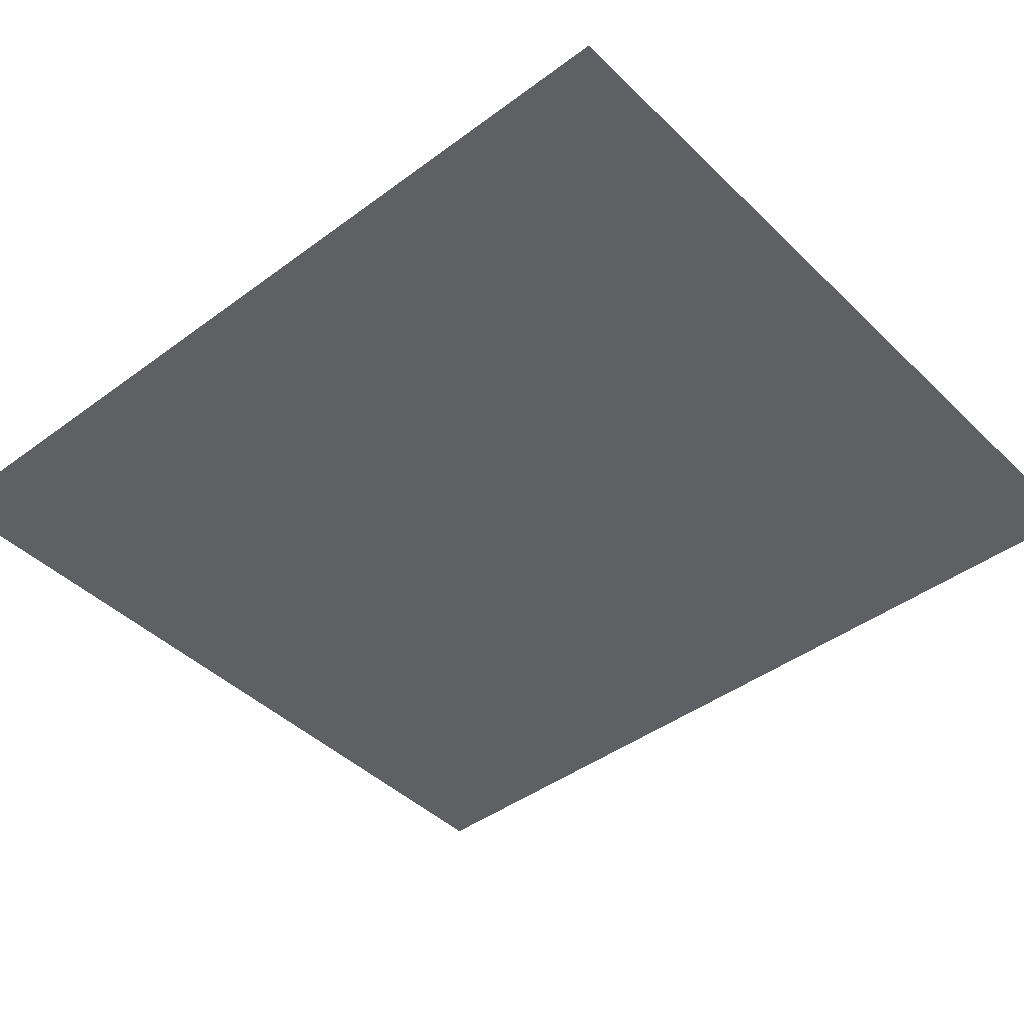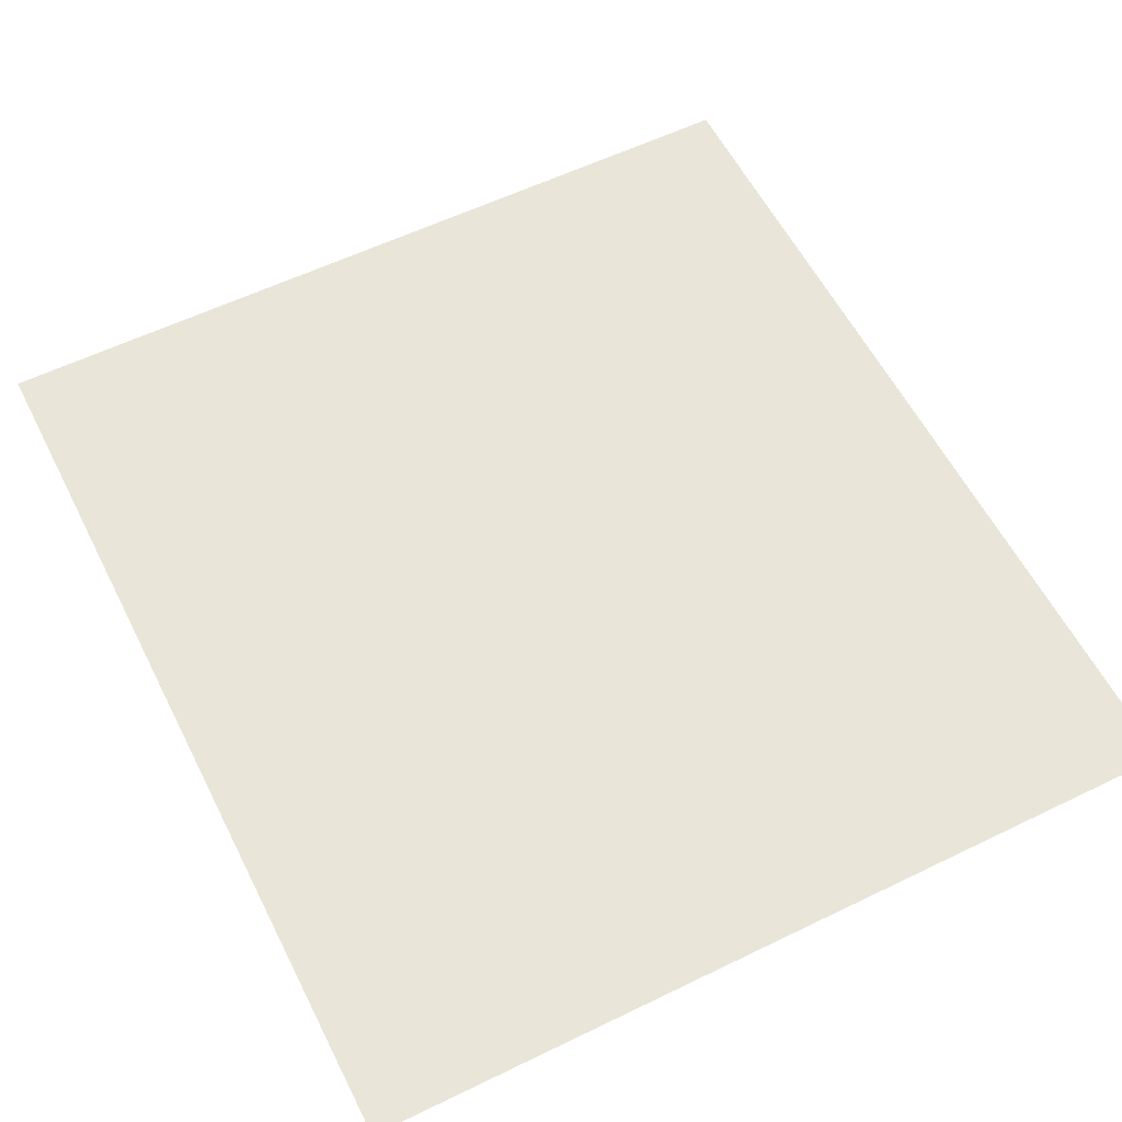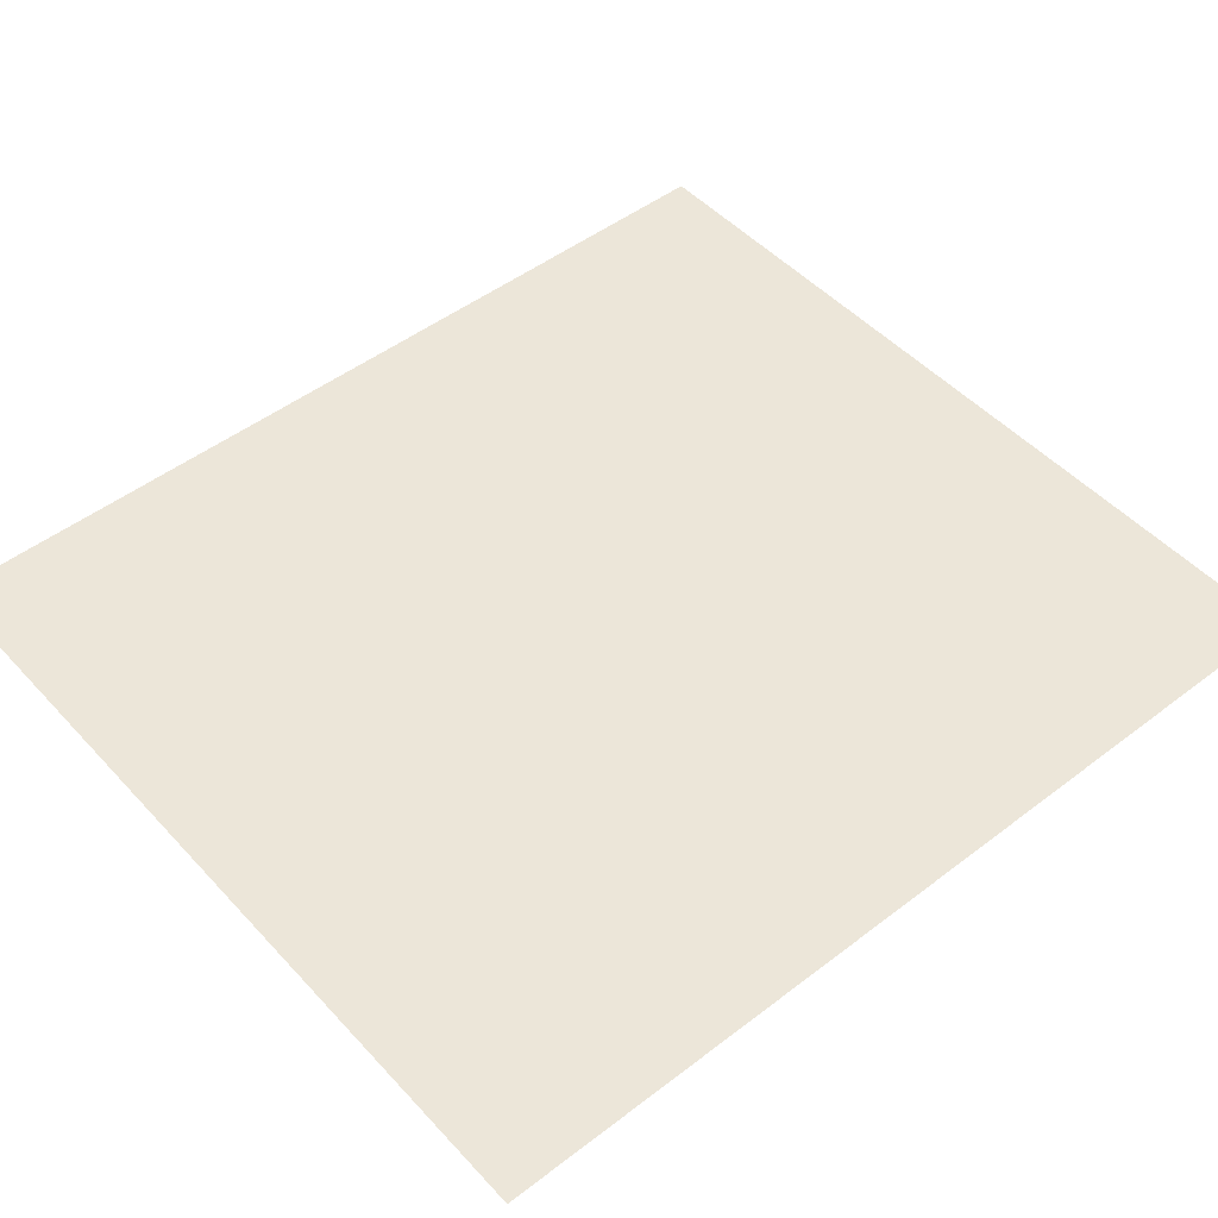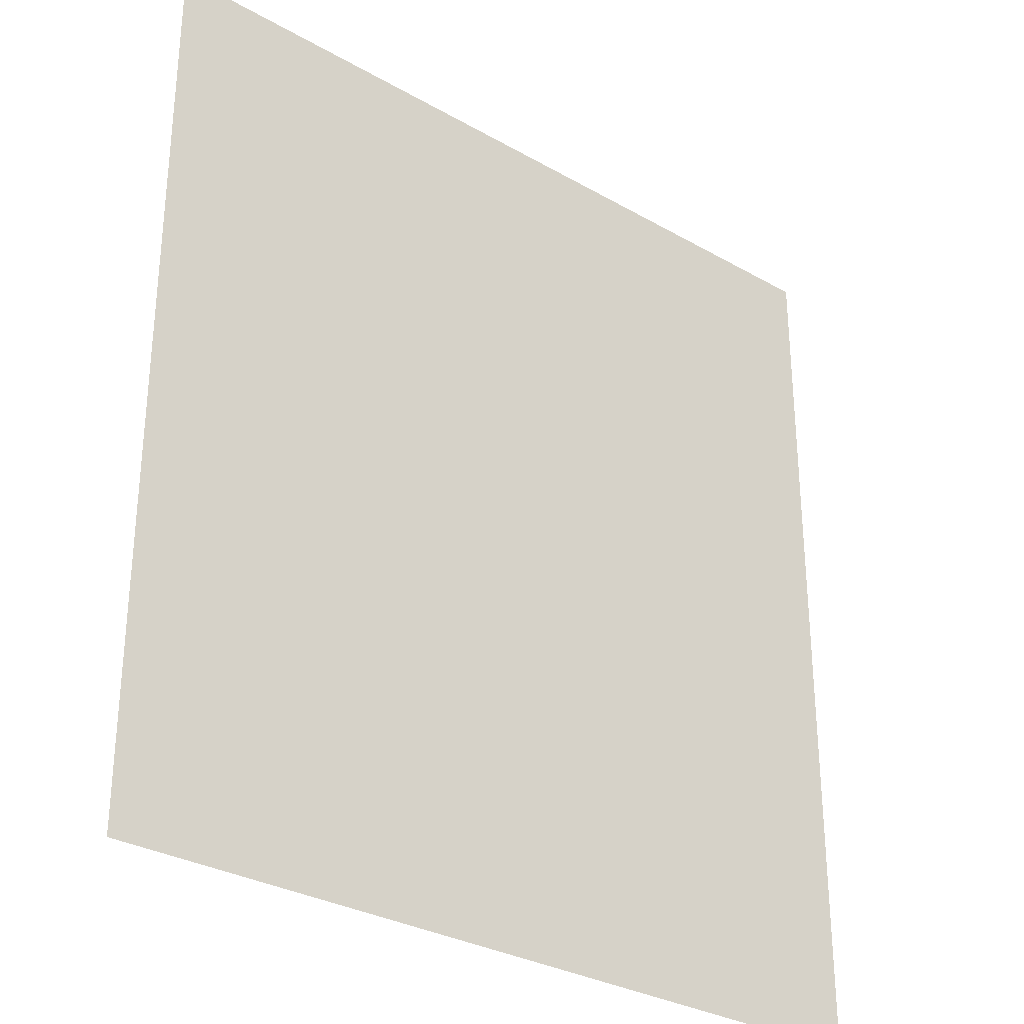
<metadata>
{"format":"obj","ext":"obj","renderer":"f3d","projection":"perspective","resolution":1024,"background":"white","views":[{"elev":-43.2,"azim":-48.7,"up":"+Z"},{"elev":58.1,"azim":-26.7,"up":"+Z"},{"elev":48.8,"azim":-130.4,"up":"+Z"},{"elev":-30.8,"azim":140.6,"up":"+Y"}]}
</metadata>
<code>
v -304 -16 0
v -320 -16 0
v -320 0 0
v -304 0 0
v -288 -16 0
v -288 0 0
v -272 -16 0
v -272 0 0
v -256 -16 0
v -256 0 0
v -240 -16 0
v -240 0 0
v -224 -16 0
v -224 0 0
v -208 -16 0
v -208 0 0
v -192 -16 0
v -192 0 0
v -176 -16 0
v -176 0 0
v -160 -16 0
v -160 0 0
v -144 -16 0
v -144 0 0
v -128 -16 0
v -128 0 0
v -112 -16 0
v -112 0 0
v -96 -16 0
v -96 0 0
v -80 -16 0
v -80 0 0
v -64 -16 0
v -64 0 0
v -48 -16 0
v -48 0 0
v -32 -16 0
v -32 0 0
v -16 -16 0
v -16 0 0
v 0 -16 0
v 0 0 0
v -304 -32 0
v -320 -32 0
v 0 -32 0
v -16 -32 0
v -304 -48 0
v -320 -48 0
v 0 -48 0
v -16 -48 0
v -304 -64 0
v -320 -64 0
v 0 -64 0
v -16 -64 0
v -304 -80 0
v -320 -80 0
v 0 -80 0
v -16 -80 0
v -304 -96 0
v -320 -96 0
v 0 -96 0
v -16 -96 0
v -304 -112 0
v -320 -112 0
v 0 -112 0
v -16 -112 0
v -304 -128 0
v -320 -128 0
v 0 -128 0
v -16 -128 0
v -304 -144 0
v -320 -144 0
v 0 -144 0
v -16 -144 0
v -304 -160 0
v -320 -160 0
v 0 -160 0
v -16 -160 0
v -304 -176 0
v -320 -176 0
v 0 -176 0
v -16 -176 0
v -304 -192 0
v -320 -192 0
v 0 -192 0
v -16 -192 0
v -304 -208 0
v -320 -208 0
v 0 -208 0
v -16 -208 0
v -304 -224 0
v -320 -224 0
v 0 -224 0
v -16 -224 0
v -304 -240 0
v -320 -240 0
v 0 -240 0
v -16 -240 0
v -304 -256 0
v -320 -256 0
v 0 -256 0
v -16 -256 0
v -304 -272 0
v -320 -272 0
v 0 -272 0
v -16 -272 0
v -304 -288 0
v -320 -288 0
v 0 -288 0
v -16 -288 0
v -304 -304 0
v -320 -304 0
v 0 -304 0
v -16 -304 0
v -304 -320 0
v -320 -320 0
v 0 -320 0
v -16 -320 0
v -304 -336 0
v -320 -336 0
v 0 -336 0
v -16 -336 0
v -304 -352 0
v -320 -352 0
v -288 -352 0
v -288 -336 0
v -272 -352 0
v -272 -336 0
v -256 -352 0
v -256 -336 0
v -240 -352 0
v -240 -336 0
v -224 -352 0
v -224 -336 0
v -208 -352 0
v -208 -336 0
v -192 -352 0
v -192 -336 0
v -176 -352 0
v -176 -336 0
v -160 -352 0
v -160 -336 0
v -144 -352 0
v -144 -336 0
v -128 -352 0
v -128 -336 0
v -112 -352 0
v -112 -336 0
v -96 -352 0
v -96 -336 0
v -80 -352 0
v -80 -336 0
v -64 -352 0
v -64 -336 0
v -48 -352 0
v -48 -336 0
v -32 -352 0
v -32 -336 0
v -16 -352 0
v 0 -352 0
v -288 -32 0
v -272 -32 0
v -256 -32 0
v -240 -32 0
v -224 -32 0
v -208 -32 0
v -192 -32 0
v -176 -32 0
v -160 -32 0
v -144 -32 0
v -128 -32 0
v -112 -32 0
v -96 -32 0
v -80 -32 0
v -64 -32 0
v -48 -32 0
v -32 -32 0
v -288 -48 0
v -272 -48 0
v -256 -48 0
v -240 -48 0
v -224 -48 0
v -208 -48 0
v -192 -48 0
v -176 -48 0
v -160 -48 0
v -144 -48 0
v -128 -48 0
v -112 -48 0
v -96 -48 0
v -80 -48 0
v -64 -48 0
v -48 -48 0
v -32 -48 0
v -288 -64 0
v -272 -64 0
v -256 -64 0
v -240 -64 0
v -224 -64 0
v -208 -64 0
v -192 -64 0
v -176 -64 0
v -128 -64 0
v -144 -64 0
v -112 -64 0
v -96 -64 0
v -80 -64 0
v -64 -64 0
v -48 -64 0
v -32 -64 0
v -288 -80 0
v -272 -80 0
v -256 -80 0
v -240 -80 0
v -224 -80 0
v -208 -80 0
v -192 -80 0
v -176 -80 0
v -128 -80 0
v -144 -80 0
v -112 -80 0
v -96 -80 0
v -80 -80 0
v -64 -80 0
v -48 -80 0
v -32 -80 0
v -288 -96 0
v -272 -96 0
v -256 -96 0
v -240 -96 0
v -224 -96 0
v -208 -96 0
v -192 -96 0
v -176 -96 0
v -128 -96 0
v -144 -96 0
v -112 -96 0
v -96 -96 0
v -80 -96 0
v -64 -96 0
v -48 -96 0
v -32 -96 0
v -288 -112 0
v -272 -112 0
v -256 -112 0
v -240 -112 0
v -224 -112 0
v -208 -112 0
v -192 -112 0
v -176 -112 0
v -128 -112 0
v -144 -112 0
v -112 -112 0
v -96 -112 0
v -80 -112 0
v -64 -112 0
v -48 -112 0
v -32 -112 0
v -288 -128 0
v -272 -128 0
v -256 -128 0
v -240 -128 0
v -224 -128 0
v -208 -128 0
v -192 -128 0
v -176 -128 0
v -160 -128 0
v -160 -112 0
v -144 -128 0
v -128 -128 0
v -112 -128 0
v -96 -128 0
v -80 -128 0
v -64 -128 0
v -48 -128 0
v -32 -128 0
v -160 -64 0
v -160 -80 0
v -160 -96 0
v -288 -144 0
v -272 -144 0
v -256 -144 0
v -240 -144 0
v -224 -144 0
v -208 -144 0
v -192 -144 0
v -176 -144 0
v -160 -144 0
v -144 -144 0
v -128 -144 0
v -112 -144 0
v -96 -144 0
v -80 -144 0
v -64 -144 0
v -48 -144 0
v -32 -144 0
v -288 -160 0
v -272 -160 0
v -256 -160 0
v -240 -160 0
v -224 -160 0
v -208 -160 0
v -192 -160 0
v -176 -160 0
v -160 -160 0
v -144 -160 0
v -128 -160 0
v -112 -160 0
v -96 -160 0
v -80 -160 0
v -64 -160 0
v -48 -160 0
v -32 -160 0
v -288 -176 0
v -272 -176 0
v -256 -176 0
v -240 -176 0
v -224 -176 0
v -208 -176 0
v -192 -176 0
v -176 -176 0
v -160 -176 0
v -144 -176 0
v -128 -176 0
v -112 -176 0
v -96 -176 0
v -80 -176 0
v -64 -176 0
v -48 -176 0
v -32 -176 0
v -288 -192 0
v -272 -192 0
v -256 -192 0
v -240 -192 0
v -224 -192 0
v -208 -192 0
v -192 -192 0
v -176 -192 0
v -160 -192 0
v -144 -192 0
v -128 -192 0
v -112 -192 0
v -96 -192 0
v -80 -192 0
v -64 -192 0
v -48 -192 0
v -32 -192 0
v -288 -208 0
v -272 -208 0
v -256 -208 0
v -240 -208 0
v -224 -208 0
v -208 -208 0
v -192 -208 0
v -176 -208 0
v -160 -208 0
v -144 -208 0
v -128 -208 0
v -112 -208 0
v -96 -208 0
v -80 -208 0
v -64 -208 0
v -48 -208 0
v -32 -208 0
v -288 -224 0
v -272 -224 0
v -256 -224 0
v -240 -224 0
v -224 -224 0
v -208 -224 0
v -192 -224 0
v -176 -224 0
v -160 -224 0
v -144 -224 0
v -128 -224 0
v -112 -224 0
v -96 -224 0
v -80 -224 0
v -64 -224 0
v -48 -224 0
v -32 -224 0
v -288 -240 0
v -272 -240 0
v -256 -240 0
v -240 -240 0
v -224 -240 0
v -208 -240 0
v -192 -240 0
v -176 -240 0
v -160 -240 0
v -144 -240 0
v -128 -240 0
v -112 -240 0
v -96 -240 0
v -80 -240 0
v -64 -240 0
v -48 -240 0
v -32 -240 0
v -288 -256 0
v -272 -256 0
v -256 -256 0
v -240 -256 0
v -224 -256 0
v -208 -256 0
v -192 -256 0
v -176 -256 0
v -160 -256 0
v -144 -256 0
v -128 -256 0
v -112 -256 0
v -96 -256 0
v -80 -256 0
v -64 -256 0
v -48 -256 0
v -32 -256 0
v -288 -272 0
v -272 -272 0
v -256 -272 0
v -240 -272 0
v -224 -272 0
v -208 -272 0
v -192 -272 0
v -176 -272 0
v -160 -272 0
v -144 -272 0
v -128 -272 0
v -112 -272 0
v -96 -272 0
v -80 -272 0
v -64 -272 0
v -48 -272 0
v -32 -272 0
v -288 -288 0
v -272 -288 0
v -256 -288 0
v -240 -288 0
v -224 -288 0
v -208 -288 0
v -192 -288 0
v -176 -288 0
v -160 -288 0
v -144 -288 0
v -128 -288 0
v -112 -288 0
v -96 -288 0
v -80 -288 0
v -64 -288 0
v -48 -288 0
v -32 -288 0
v -288 -304 0
v -272 -304 0
v -256 -304 0
v -240 -304 0
v -224 -304 0
v -208 -304 0
v -192 -304 0
v -176 -304 0
v -160 -304 0
v -144 -304 0
v -128 -304 0
v -112 -304 0
v -96 -304 0
v -80 -304 0
v -64 -304 0
v -48 -304 0
v -32 -304 0
v -288 -320 0
v -272 -320 0
v -256 -320 0
v -240 -320 0
v -224 -320 0
v -208 -320 0
v -192 -320 0
v -176 -320 0
v -160 -320 0
v -144 -320 0
v -128 -320 0
v -112 -320 0
v -96 -320 0
v -80 -320 0
v -64 -320 0
v -48 -320 0
v -32 -320 0
g mesh_0001
f 1 2 3 4
f 5 1 4 6
f 7 5 6 8
f 9 7 8 10
f 11 9 10 12
f 13 11 12 14
f 15 13 14 16
f 17 15 16 18
f 19 17 18 20
f 21 19 20 22
f 23 21 22 24
f 25 23 24 26
f 27 25 26 28
f 29 27 28 30
f 31 29 30 32
f 33 31 32 34
f 35 33 34 36
f 37 35 36 38
f 39 37 38 40
f 41 39 40 42
f 43 44 2 1
f 45 46 39 41
f 47 48 44 43
f 49 50 46 45
f 51 52 48 47
f 53 54 50 49
f 55 56 52 51
f 57 58 54 53
f 59 60 56 55
f 61 62 58 57
f 63 64 60 59
f 65 66 62 61
f 67 68 64 63
f 69 70 66 65
f 71 72 68 67
f 73 74 70 69
f 75 76 72 71
f 77 78 74 73
f 79 80 76 75
f 81 82 78 77
f 83 84 80 79
f 85 86 82 81
f 87 88 84 83
f 89 90 86 85
f 91 92 88 87
f 93 94 90 89
f 95 96 92 91
f 97 98 94 93
f 99 100 96 95
f 101 102 98 97
f 103 104 100 99
f 105 106 102 101
f 107 108 104 103
f 109 110 106 105
f 111 112 108 107
f 113 114 110 109
f 115 116 112 111
f 117 118 114 113
f 119 120 116 115
f 121 122 118 117
f 123 124 120 119
f 125 123 119 126
f 127 125 126 128
f 129 127 128 130
f 131 129 130 132
f 133 131 132 134
f 135 133 134 136
f 137 135 136 138
f 139 137 138 140
f 141 139 140 142
f 143 141 142 144
f 145 143 144 146
f 147 145 146 148
f 149 147 148 150
f 151 149 150 152
f 153 151 152 154
f 155 153 154 156
f 157 155 156 158
f 159 157 158 122
f 160 159 122 121
g mesh_0002
f 161 43 1 5
f 162 161 5 7
f 163 162 7 9
f 164 163 9 11
f 165 164 11 13
f 166 165 13 15
f 167 166 15 17
f 168 167 17 19
f 169 168 19 21
f 170 169 21 23
f 171 170 23 25
f 172 171 25 27
f 173 172 27 29
f 174 173 29 31
f 175 174 31 33
f 176 175 33 35
f 177 176 35 37
f 46 177 37 39
f 178 47 43 161
f 179 178 161 162
f 180 179 162 163
f 181 180 163 164
f 182 181 164 165
f 183 182 165 166
f 184 183 166 167
f 185 184 167 168
f 186 185 168 169
f 187 186 169 170
f 188 187 170 171
f 189 188 171 172
f 190 189 172 173
f 191 190 173 174
f 192 191 174 175
f 193 192 175 176
f 194 193 176 177
f 50 194 177 46
f 195 51 47 178
f 196 195 178 179
f 197 196 179 180
f 198 197 180 181
f 199 198 181 182
f 200 199 182 183
f 201 200 183 184
f 202 201 184 185
f 203 204 187 188
f 205 203 188 189
f 206 205 189 190
f 207 206 190 191
f 208 207 191 192
f 209 208 192 193
f 210 209 193 194
f 54 210 194 50
f 211 55 51 195
f 212 211 195 196
f 213 212 196 197
f 214 213 197 198
f 215 214 198 199
f 216 215 199 200
f 217 216 200 201
f 218 217 201 202
f 219 220 204 203
f 221 219 203 205
f 222 221 205 206
f 223 222 206 207
f 224 223 207 208
f 225 224 208 209
f 226 225 209 210
f 58 226 210 54
f 227 59 55 211
f 228 227 211 212
f 229 228 212 213
f 230 229 213 214
f 231 230 214 215
f 232 231 215 216
f 233 232 216 217
f 234 233 217 218
f 235 236 220 219
f 237 235 219 221
f 238 237 221 222
f 239 238 222 223
f 240 239 223 224
f 241 240 224 225
f 242 241 225 226
f 62 242 226 58
f 243 63 59 227
f 244 243 227 228
f 245 244 228 229
f 246 245 229 230
f 247 246 230 231
f 248 247 231 232
f 249 248 232 233
f 250 249 233 234
f 251 252 236 235
f 253 251 235 237
f 254 253 237 238
f 255 254 238 239
f 256 255 239 240
f 257 256 240 241
f 258 257 241 242
f 66 258 242 62
f 259 67 63 243
f 260 259 243 244
f 261 260 244 245
f 262 261 245 246
f 263 262 246 247
f 264 263 247 248
f 265 264 248 249
f 266 265 249 250
f 267 266 250 268
f 269 267 268 252
f 270 269 252 251
f 271 270 251 253
f 272 271 253 254
f 273 272 254 255
f 274 273 255 256
f 275 274 256 257
f 276 275 257 258
f 70 276 258 66
g mesh_0003
f 277 202 185 186
f 204 277 186 187
f 278 218 202 277
f 220 278 277 204
f 279 234 218 278
f 236 279 278 220
f 268 250 234 279
f 252 268 279 236
g mesh_0004
f 280 71 67 259
f 281 280 259 260
f 282 281 260 261
f 283 282 261 262
f 284 283 262 263
f 285 284 263 264
f 286 285 264 265
f 287 286 265 266
f 288 287 266 267
f 289 288 267 269
f 290 289 269 270
f 291 290 270 271
f 292 291 271 272
f 293 292 272 273
f 294 293 273 274
f 295 294 274 275
f 296 295 275 276
f 74 296 276 70
f 297 75 71 280
f 298 297 280 281
f 299 298 281 282
f 300 299 282 283
f 301 300 283 284
f 302 301 284 285
f 303 302 285 286
f 304 303 286 287
f 305 304 287 288
f 306 305 288 289
f 307 306 289 290
f 308 307 290 291
f 309 308 291 292
f 310 309 292 293
f 311 310 293 294
f 312 311 294 295
f 313 312 295 296
f 78 313 296 74
f 314 79 75 297
f 315 314 297 298
f 316 315 298 299
f 317 316 299 300
f 318 317 300 301
f 319 318 301 302
f 320 319 302 303
f 321 320 303 304
f 322 321 304 305
f 323 322 305 306
f 324 323 306 307
f 325 324 307 308
f 326 325 308 309
f 327 326 309 310
f 328 327 310 311
f 329 328 311 312
f 330 329 312 313
f 82 330 313 78
f 331 83 79 314
f 332 331 314 315
f 333 332 315 316
f 334 333 316 317
f 335 334 317 318
f 336 335 318 319
f 337 336 319 320
f 338 337 320 321
f 339 338 321 322
f 340 339 322 323
f 341 340 323 324
f 342 341 324 325
f 343 342 325 326
f 344 343 326 327
f 345 344 327 328
f 346 345 328 329
f 347 346 329 330
f 86 347 330 82
f 348 87 83 331
f 349 348 331 332
f 350 349 332 333
f 351 350 333 334
f 352 351 334 335
f 353 352 335 336
f 354 353 336 337
f 355 354 337 338
f 356 355 338 339
f 357 356 339 340
f 358 357 340 341
f 359 358 341 342
f 360 359 342 343
f 361 360 343 344
f 362 361 344 345
f 363 362 345 346
f 364 363 346 347
f 90 364 347 86
f 365 91 87 348
f 366 365 348 349
f 367 366 349 350
f 368 367 350 351
f 369 368 351 352
f 370 369 352 353
f 371 370 353 354
f 372 371 354 355
f 373 372 355 356
f 374 373 356 357
f 375 374 357 358
f 376 375 358 359
f 377 376 359 360
f 378 377 360 361
f 379 378 361 362
f 380 379 362 363
f 381 380 363 364
f 94 381 364 90
f 382 95 91 365
f 383 382 365 366
f 384 383 366 367
f 385 384 367 368
f 386 385 368 369
f 387 386 369 370
f 388 387 370 371
f 389 388 371 372
f 390 389 372 373
f 391 390 373 374
f 392 391 374 375
f 393 392 375 376
f 394 393 376 377
f 395 394 377 378
f 396 395 378 379
f 397 396 379 380
f 398 397 380 381
f 98 398 381 94
f 399 99 95 382
f 400 399 382 383
f 401 400 383 384
f 402 401 384 385
f 403 402 385 386
f 404 403 386 387
f 405 404 387 388
f 406 405 388 389
f 407 406 389 390
f 408 407 390 391
f 409 408 391 392
f 410 409 392 393
f 411 410 393 394
f 412 411 394 395
f 413 412 395 396
f 414 413 396 397
f 415 414 397 398
f 102 415 398 98
f 416 103 99 399
f 417 416 399 400
f 418 417 400 401
f 419 418 401 402
f 420 419 402 403
f 421 420 403 404
f 422 421 404 405
f 423 422 405 406
f 424 423 406 407
f 425 424 407 408
f 426 425 408 409
f 427 426 409 410
f 428 427 410 411
f 429 428 411 412
f 430 429 412 413
f 431 430 413 414
f 432 431 414 415
f 106 432 415 102
f 433 107 103 416
f 434 433 416 417
f 435 434 417 418
f 436 435 418 419
f 437 436 419 420
f 438 437 420 421
f 439 438 421 422
f 440 439 422 423
f 441 440 423 424
f 442 441 424 425
f 443 442 425 426
f 444 443 426 427
f 445 444 427 428
f 446 445 428 429
f 447 446 429 430
f 448 447 430 431
f 449 448 431 432
f 110 449 432 106
f 450 111 107 433
f 451 450 433 434
f 452 451 434 435
f 453 452 435 436
f 454 453 436 437
f 455 454 437 438
f 456 455 438 439
f 457 456 439 440
f 458 457 440 441
f 459 458 441 442
f 460 459 442 443
f 461 460 443 444
f 462 461 444 445
f 463 462 445 446
f 464 463 446 447
f 465 464 447 448
f 466 465 448 449
f 114 466 449 110
f 467 115 111 450
f 468 467 450 451
f 469 468 451 452
f 470 469 452 453
f 471 470 453 454
f 472 471 454 455
f 473 472 455 456
f 474 473 456 457
f 475 474 457 458
f 476 475 458 459
f 477 476 459 460
f 478 477 460 461
f 479 478 461 462
f 480 479 462 463
f 481 480 463 464
f 482 481 464 465
f 483 482 465 466
f 118 483 466 114
f 126 119 115 467
f 128 126 467 468
f 130 128 468 469
f 132 130 469 470
f 134 132 470 471
f 136 134 471 472
f 138 136 472 473
f 140 138 473 474
f 142 140 474 475
f 144 142 475 476
f 146 144 476 477
f 148 146 477 478
f 150 148 478 479
f 152 150 479 480
f 154 152 480 481
f 156 154 481 482
f 158 156 482 483
f 122 158 483 118
g mesh_0005
f 179 178 161 162
f 180 179 162 163
f 196 195 178 179
f 197 196 179 180
f 208 207 191 192
f 209 208 192 193
f 224 223 207 208
f 225 224 208 209
f 230 229 213 214
f 231 230 214 215
f 246 245 229 230
f 247 246 230 231
f 326 325 308 309
f 327 326 309 310
f 328 327 310 311
f 329 328 311 312
f 343 342 325 326
f 344 343 326 327
f 345 344 327 328
f 346 345 328 329
f 360 359 342 343
f 361 360 343 344
f 362 361 344 345
f 363 362 345 346
f 377 376 359 360
f 378 377 360 361
f 379 378 361 362
f 380 379 362 363
f 401 400 383 384
f 402 401 384 385
f 403 402 385 386
f 404 403 386 387
f 418 417 400 401
f 419 418 401 402
f 420 419 402 403
f 421 420 403 404
f 435 434 417 418
f 436 435 418 419
f 437 436 419 420
f 438 437 420 421
f 452 451 434 435
f 453 452 435 436
f 454 453 436 437
f 455 454 437 438
g mesh_0006
f 266 265 249 250
f 267 266 250 268
f 269 267 268 252
f 270 269 252 251
f 287 286 265 266
f 288 287 266 267
f 289 288 267 269
f 290 289 269 270
g mesh_0007
f 277 202 185 186
f 204 277 186 187
f 278 218 202 277
f 220 278 277 204
f 279 234 218 278
f 236 279 278 220
f 268 250 234 279
f 252 268 279 236
g mesh_0008
f 413 412 395 396
f 414 413 396 397
f 430 429 412 413
f 431 430 413 414
f 447 446 429 430
f 448 447 430 431
f 464 463 446 447
f 465 464 447 448

</code>
